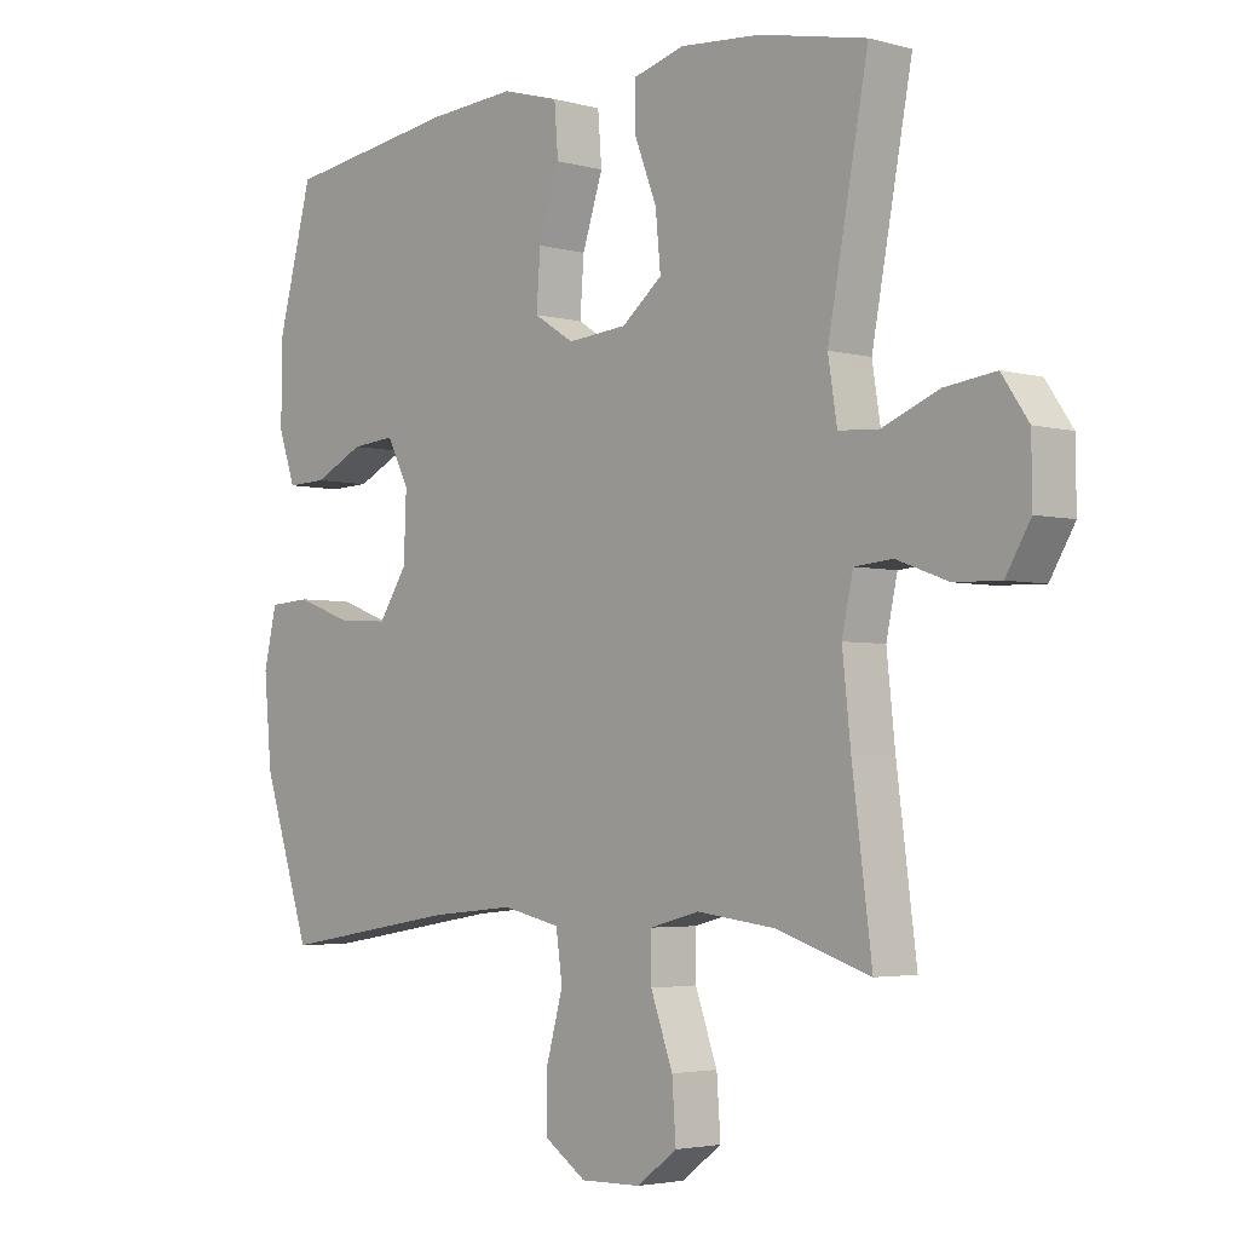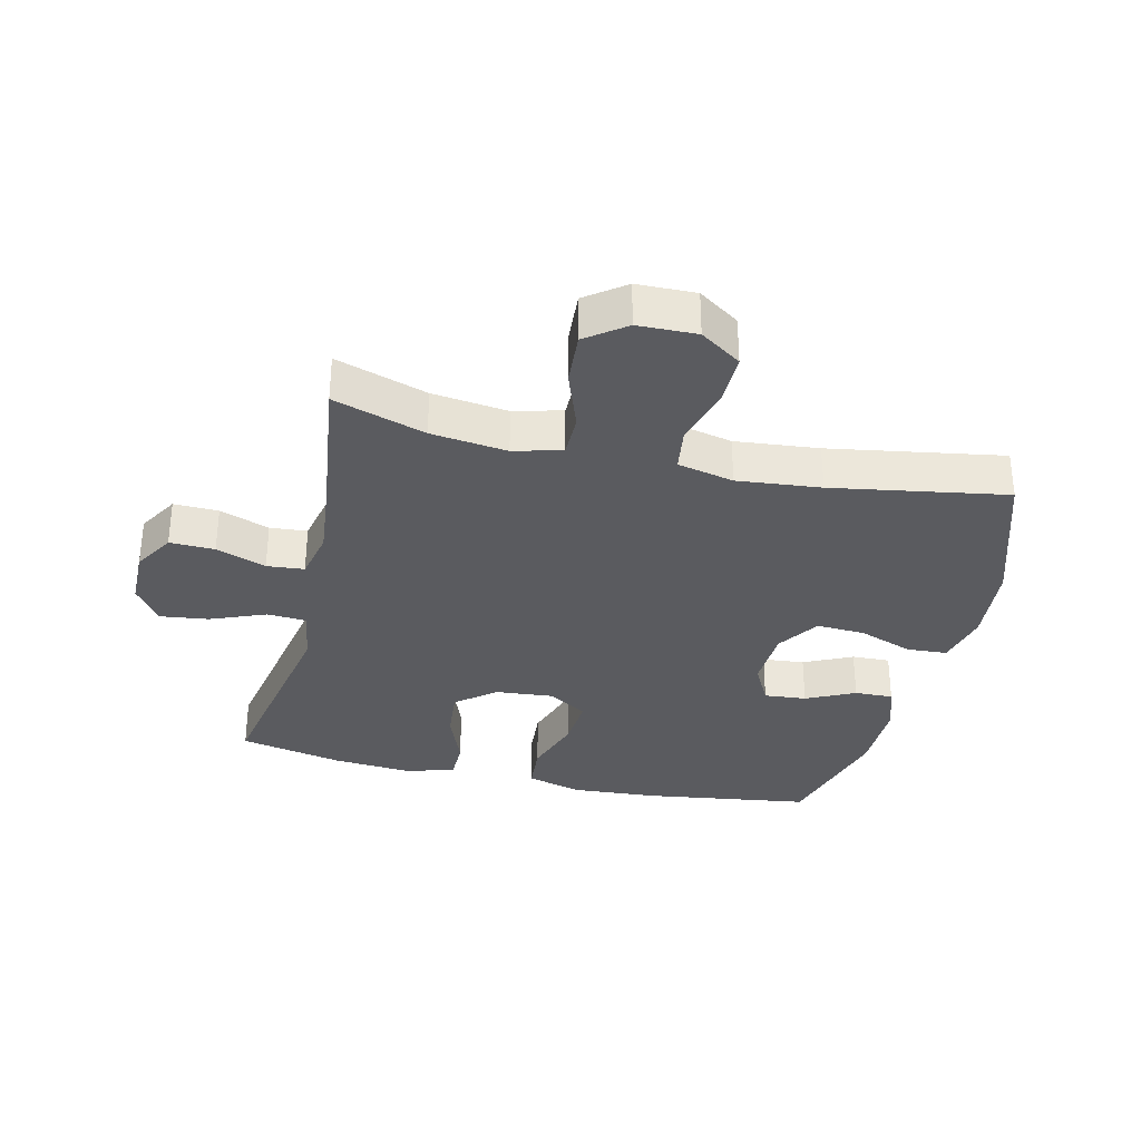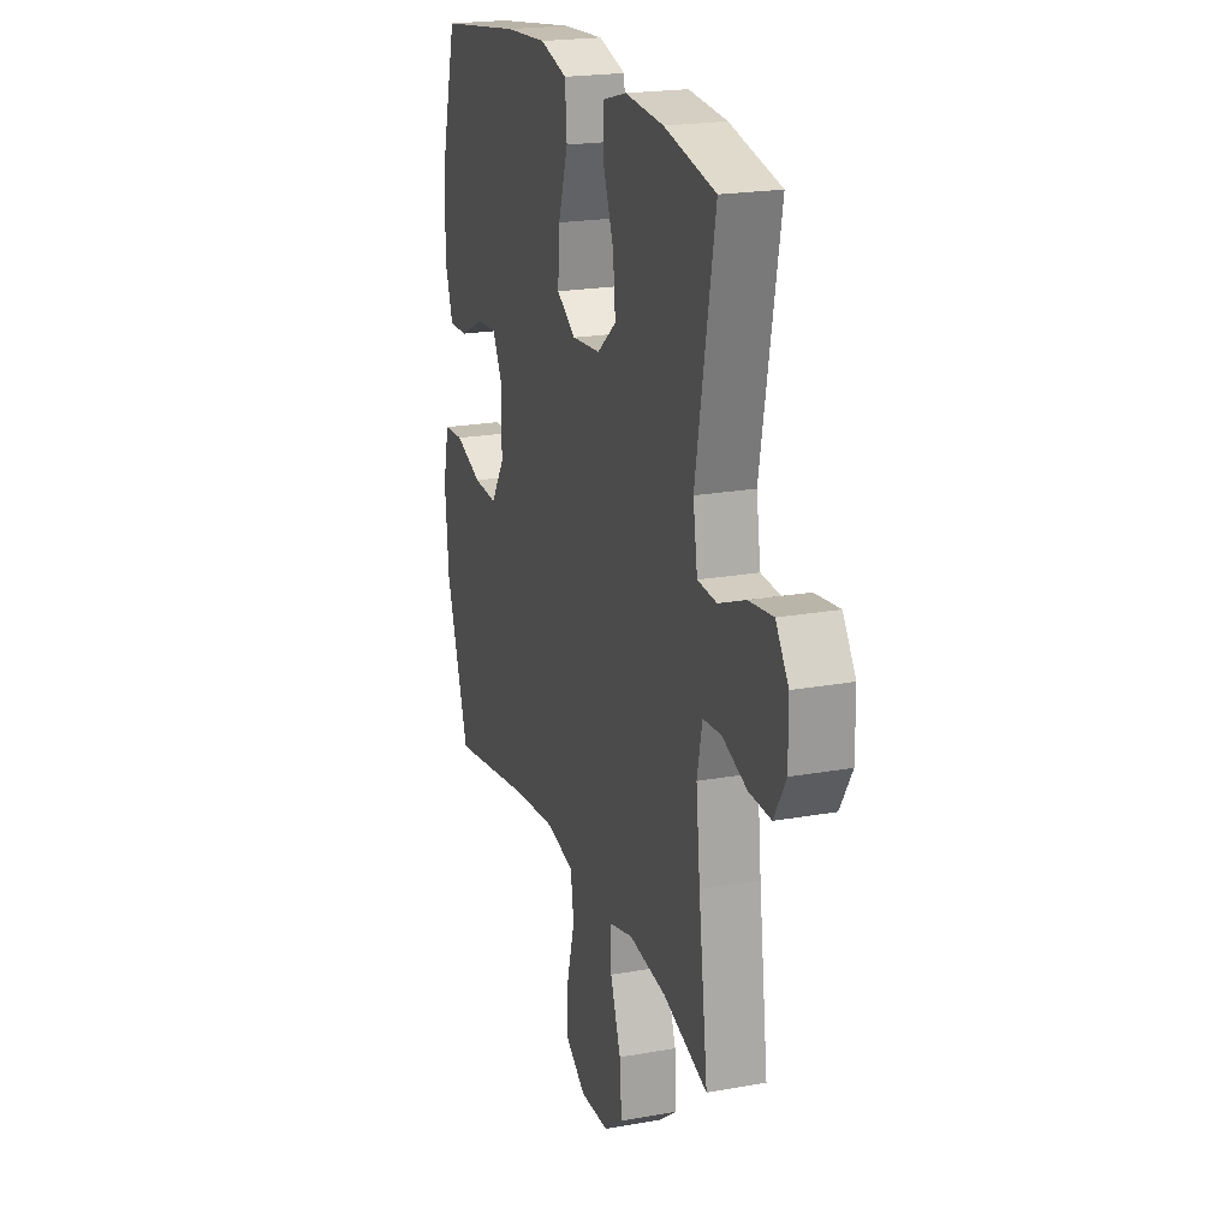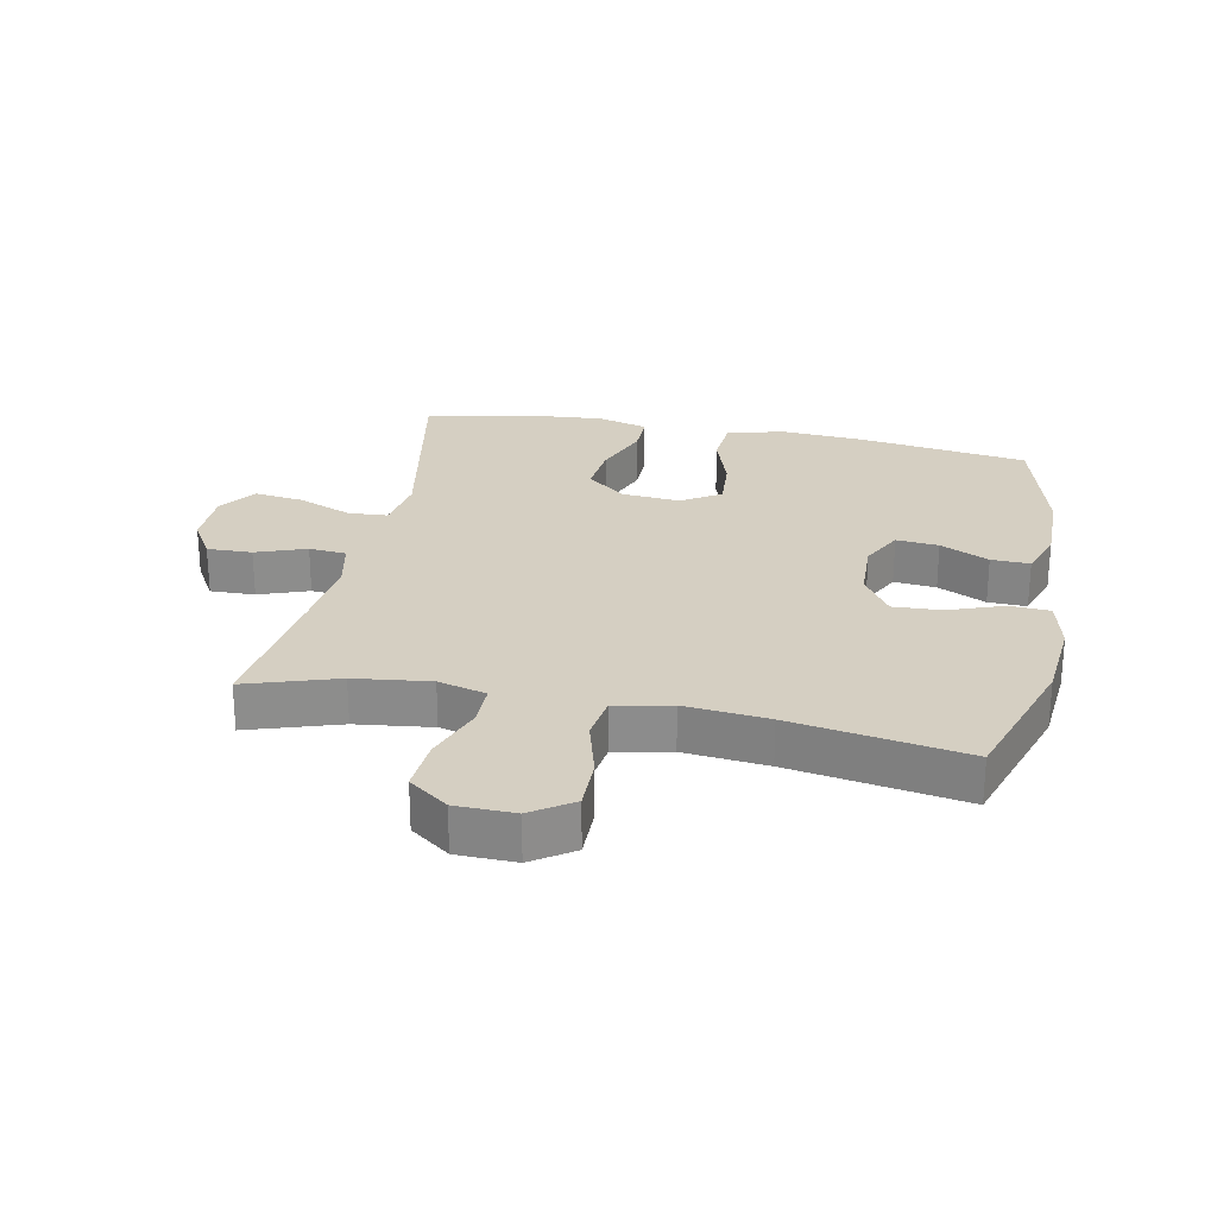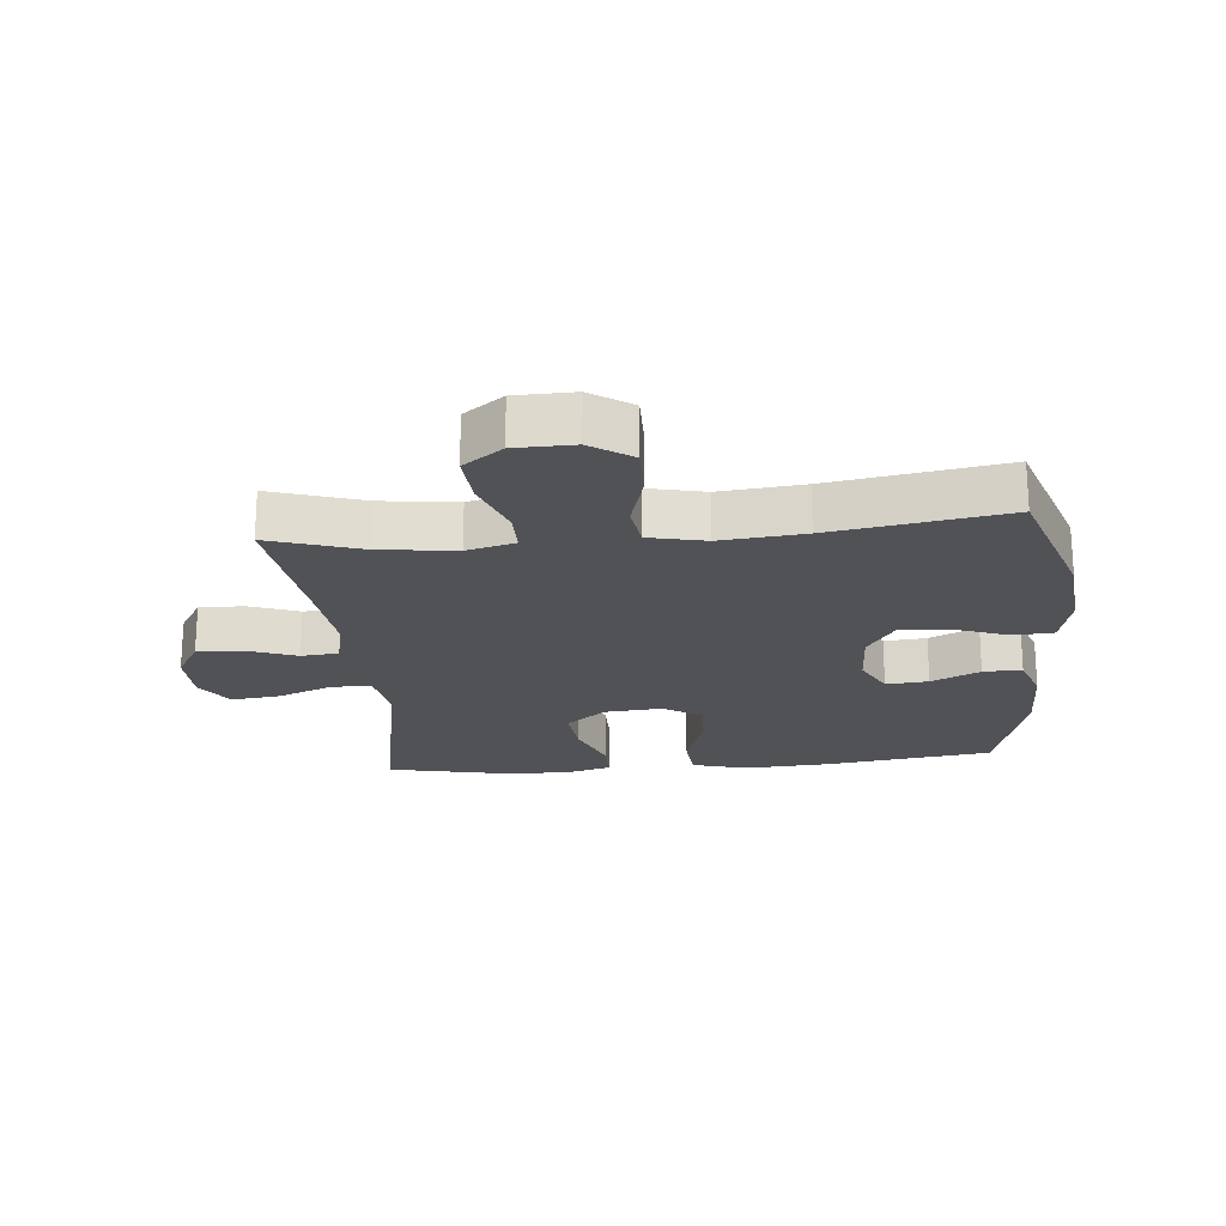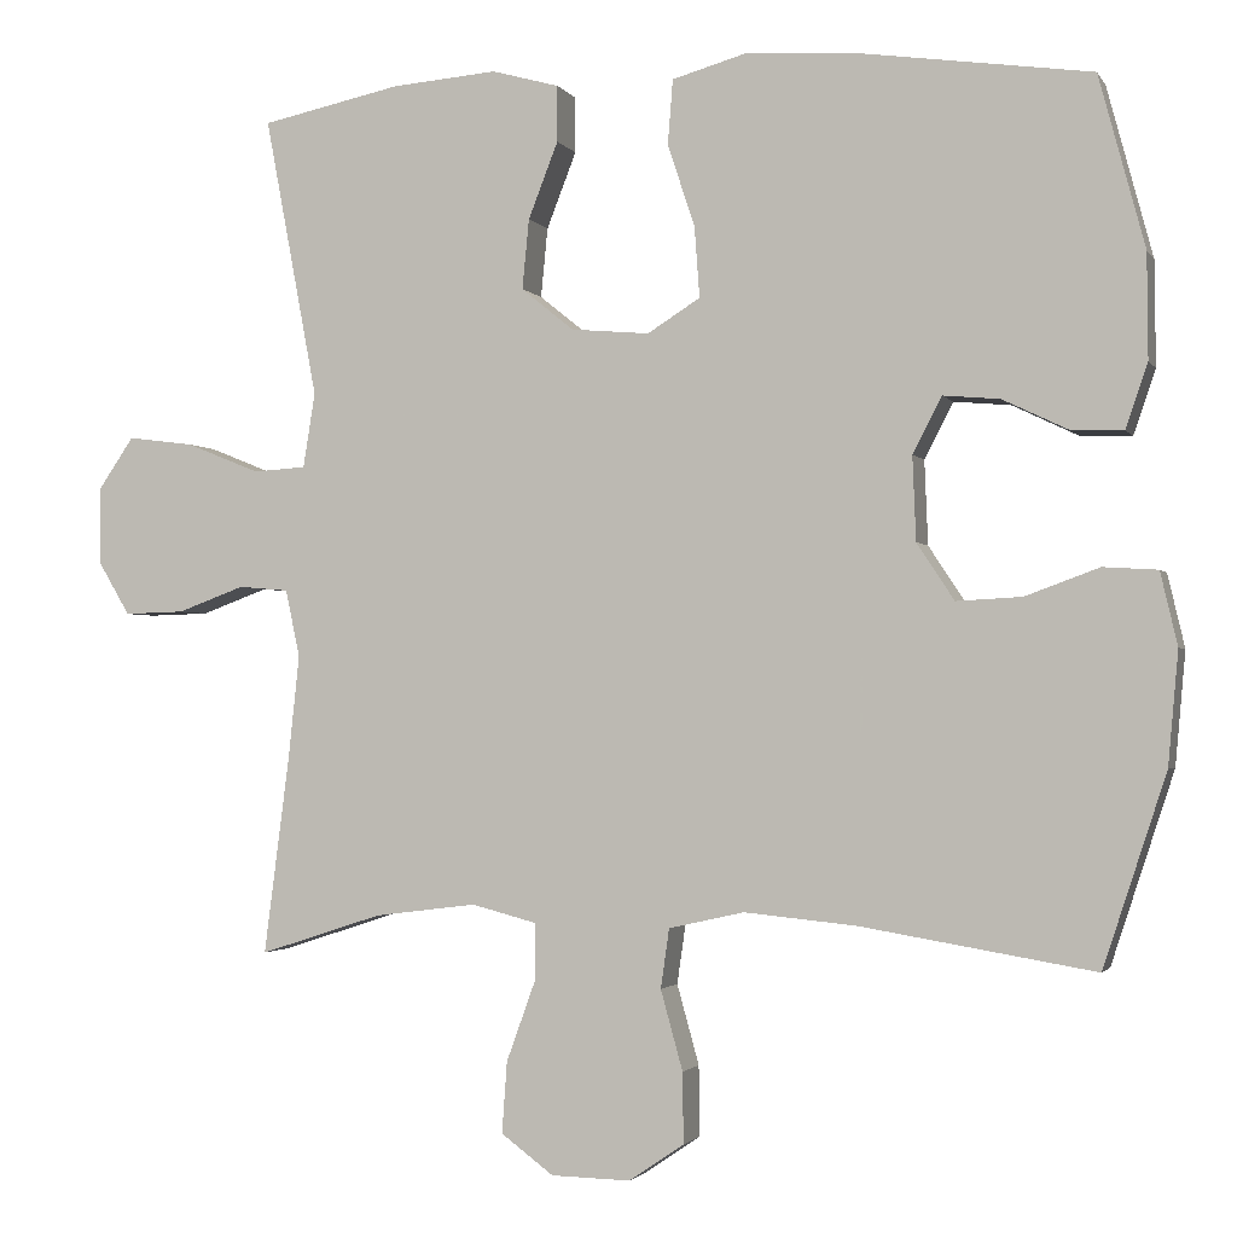
<metadata>
{"format":"obj","ext":"obj","renderer":"f3d","projection":"perspective","resolution":1024,"background":"white","views":[{"elev":-3.5,"azim":47.5,"up":"+Z"},{"elev":-32.8,"azim":166.7,"up":"+Y"},{"elev":21.0,"azim":72.1,"up":"+Z"},{"elev":25.9,"azim":-168.6,"up":"+Y"},{"elev":-21.1,"azim":-174.7,"up":"+Y"},{"elev":-1.9,"azim":-163.1,"up":"+Z"}]}
</metadata>
<code>
v -0.5 0.07 -0.5
v -0.574 0.07 -0.275
v -0.586 0.07 -0.142
v -0.566 0.07 -0.056
v -0.502 0.07 -0.052
v -0.415 0.07 -0.084
v -0.338 0.07 -0.088
v -0.294 0.07 -0.021
v -0.29 0.07 0.078
v -0.324 0.07 0.144
v -0.391 0.07 0.138
v -0.468 0.07 0.101
v -0.529 0.07 0.099
v -0.555 0.07 0.175
v -0.554 0.07 0.298
v -0.5 0.07 0.5
v -0.232 0.07 0.538
v -0.097 0.07 0.547
v -0.009 0.07 0.522
v -0.003 0.07 0.446
v -0.035 0.07 0.349
v -0.041 0.07 0.266
v 0.021 0.07 0.227
v 0.113 0.07 0.235
v 0.175 0.07 0.285
v 0.167 0.07 0.367
v 0.132 0.07 0.457
v 0.132 0.07 0.523
v 0.211 0.07 0.545
v 0.335 0.07 0.535
v 0.5 0.07 0.5
v 0.438 0.07 0.17
v 0.452 0.07 0.082
v 0.514 0.07 0.078
v 0.601 0.07 0.113
v 0.679 0.07 0.123
v 0.72 0.07 0.063
v 0.721 0.07 -0.028
v 0.683 0.07 -0.092
v 0.612 0.07 -0.09
v 0.533 0.07 -0.061
v 0.474 0.07 -0.066
v 0.457 0.07 -0.145
v 0.47 0.07 -0.267
v 0.5 0.07 -0.5
v 0.355 0.07 -0.453
v 0.235 0.07 -0.438
v 0.159 0.07 -0.458
v 0.159 0.07 -0.526
v 0.193 0.07 -0.62
v 0.199 0.07 -0.704
v 0.137 0.07 -0.75
v 0.044 0.07 -0.752
v -0.021 0.07 -0.708
v -0.02 0.07 -0.625
v 0.006 0.07 -0.531
v -0.004 0.07 -0.461
v -0.093 0.07 -0.441
v -0.225 0.07 -0.454
v -0.5 0 -0.5
v -0.574 0 -0.275
v -0.586 0 -0.142
v -0.566 0 -0.056
v -0.502 0 -0.052
v -0.415 0 -0.084
v -0.338 0 -0.088
v -0.294 0 -0.021
v -0.29 0 0.078
v -0.324 0 0.144
v -0.391 0 0.138
v -0.468 0 0.101
v -0.529 0 0.099
v -0.555 0 0.175
v -0.554 0 0.298
v -0.5 0 0.5
v -0.232 0 0.538
v -0.097 0 0.547
v -0.009 0 0.522
v -0.003 0 0.446
v -0.035 0 0.349
v -0.041 0 0.266
v 0.021 0 0.227
v 0.113 0 0.235
v 0.175 0 0.285
v 0.167 0 0.367
v 0.132 0 0.457
v 0.132 0 0.523
v 0.211 0 0.545
v 0.335 0 0.535
v 0.5 0 0.5
v 0.438 0 0.17
v 0.452 0 0.082
v 0.514 0 0.078
v 0.601 0 0.113
v 0.679 0 0.123
v 0.72 0 0.063
v 0.721 0 -0.028
v 0.683 0 -0.092
v 0.612 0 -0.09
v 0.533 0 -0.061
v 0.474 0 -0.066
v 0.457 0 -0.145
v 0.47 0 -0.267
v 0.5 0 -0.5
v 0.355 0 -0.453
v 0.235 0 -0.438
v 0.159 0 -0.458
v 0.159 0 -0.526
v 0.193 0 -0.62
v 0.199 0 -0.704
v 0.137 0 -0.75
v 0.044 0 -0.752
v -0.021 0 -0.708
v -0.02 0 -0.625
v 0.006 0 -0.531
v -0.004 0 -0.461
v -0.093 0 -0.441
v -0.225 0 -0.454
f 53 54 55 56
f 53 56 57
f 52 53 57
f 49 50 51 52
f 48 49 52 57
f 47 48 57 58
f 44 45 46
f 43 44 46 47
f 42 43 47 58
f 38 39 40 41
f 38 41 42
f 37 38 42
f 34 35 36 37
f 33 34 37 42
f 32 33 42 58
f 26 27 28 29
f 25 26 29 30
f 18 19 20 21
f 18 21 22
f 17 18 22
f 16 17 22
f 15 16 22 23
f 11 12 13 14
f 10 11 14 15
f 3 4 5 6
f 3 6 7
f 59 1 2 3
f 59 3 7
f 58 59 7 8
f 32 58 8 9
f 25 30 31 32
f 24 25 32
f 23 24 32 9
f 10 15 23
f 9 10 23
f 115 114 113 112
f 116 115 112
f 116 112 111
f 111 110 109 108
f 116 111 108 107
f 117 116 107 106
f 105 104 103
f 106 105 103 102
f 117 106 102 101
f 100 99 98 97
f 101 100 97
f 101 97 96
f 96 95 94 93
f 101 96 93 92
f 117 101 92 91
f 88 87 86 85
f 89 88 85 84
f 80 79 78 77
f 81 80 77
f 81 77 76
f 81 76 75
f 82 81 75 74
f 73 72 71 70
f 74 73 70 69
f 65 64 63 62
f 66 65 62
f 62 61 60 118
f 66 62 118
f 67 66 118 117
f 68 67 117 91
f 91 90 89 84
f 91 84 83
f 68 91 83 82
f 82 74 69
f 82 69 68
f 1 60 61 2
f 2 61 62 3
f 3 62 63 4
f 4 63 64 5
f 5 64 65 6
f 6 65 66 7
f 7 66 67 8
f 8 67 68 9
f 9 68 69 10
f 10 69 70 11
f 11 70 71 12
f 12 71 72 13
f 13 72 73 14
f 14 73 74 15
f 15 74 75 16
f 16 75 76 17
f 17 76 77 18
f 18 77 78 19
f 19 78 79 20
f 20 79 80 21
f 21 80 81 22
f 22 81 82 23
f 23 82 83 24
f 24 83 84 25
f 25 84 85 26
f 26 85 86 27
f 27 86 87 28
f 28 87 88 29
f 29 88 89 30
f 30 89 90 31
f 31 90 91 32
f 32 91 92 33
f 33 92 93 34
f 34 93 94 35
f 35 94 95 36
f 36 95 96 37
f 37 96 97 38
f 38 97 98 39
f 39 98 99 40
f 40 99 100 41
f 41 100 101 42
f 42 101 102 43
f 43 102 103 44
f 44 103 104 45
f 45 104 105 46
f 46 105 106 47
f 47 106 107 48
f 48 107 108 49
f 49 108 109 50
f 50 109 110 51
f 51 110 111 52
f 52 111 112 53
f 53 112 113 54
f 54 113 114 55
f 55 114 115 56
f 56 115 116 57
f 57 116 117 58
f 58 117 118 59
f 59 118 60 1

</code>
